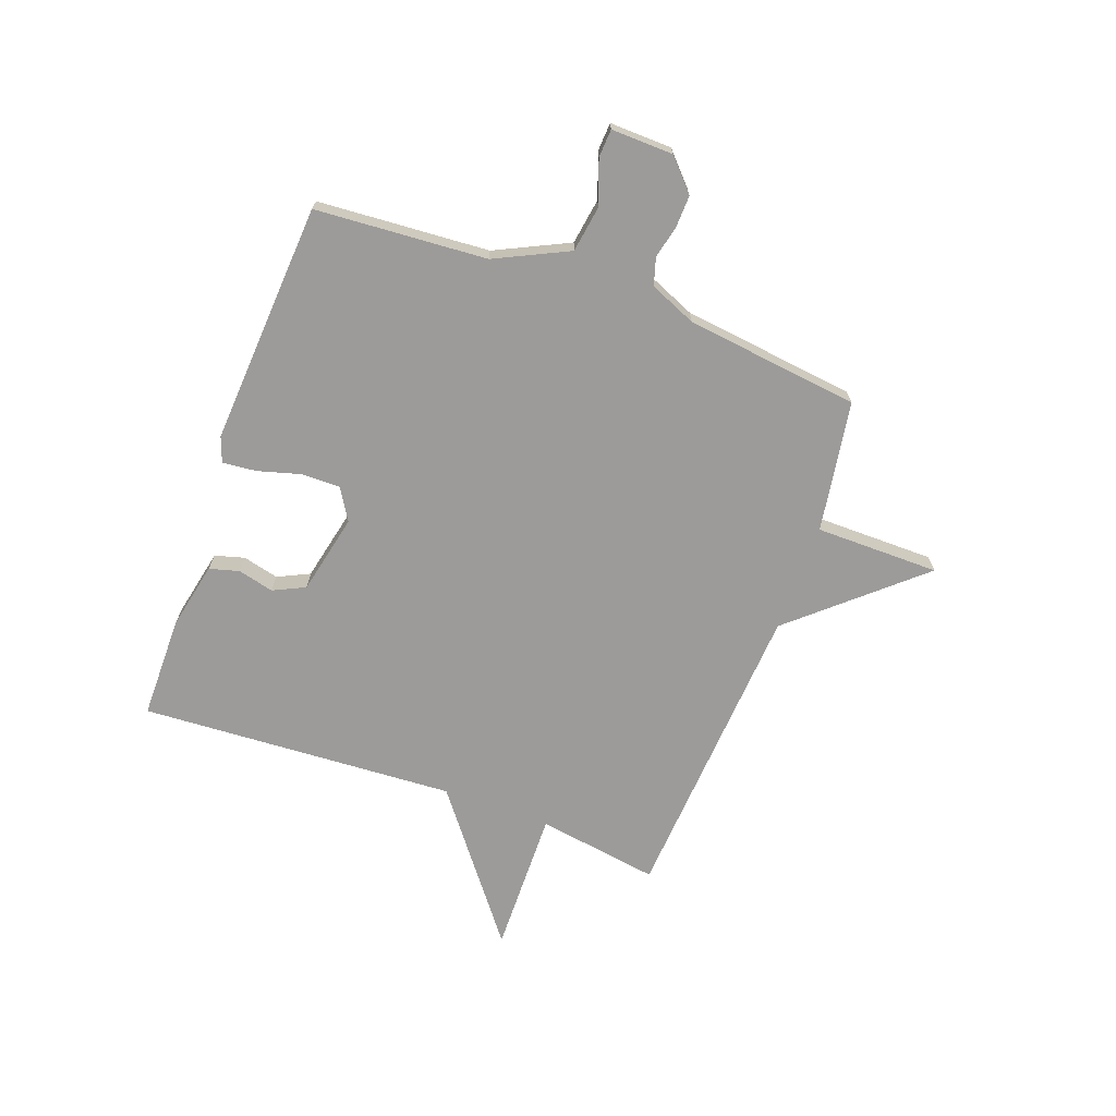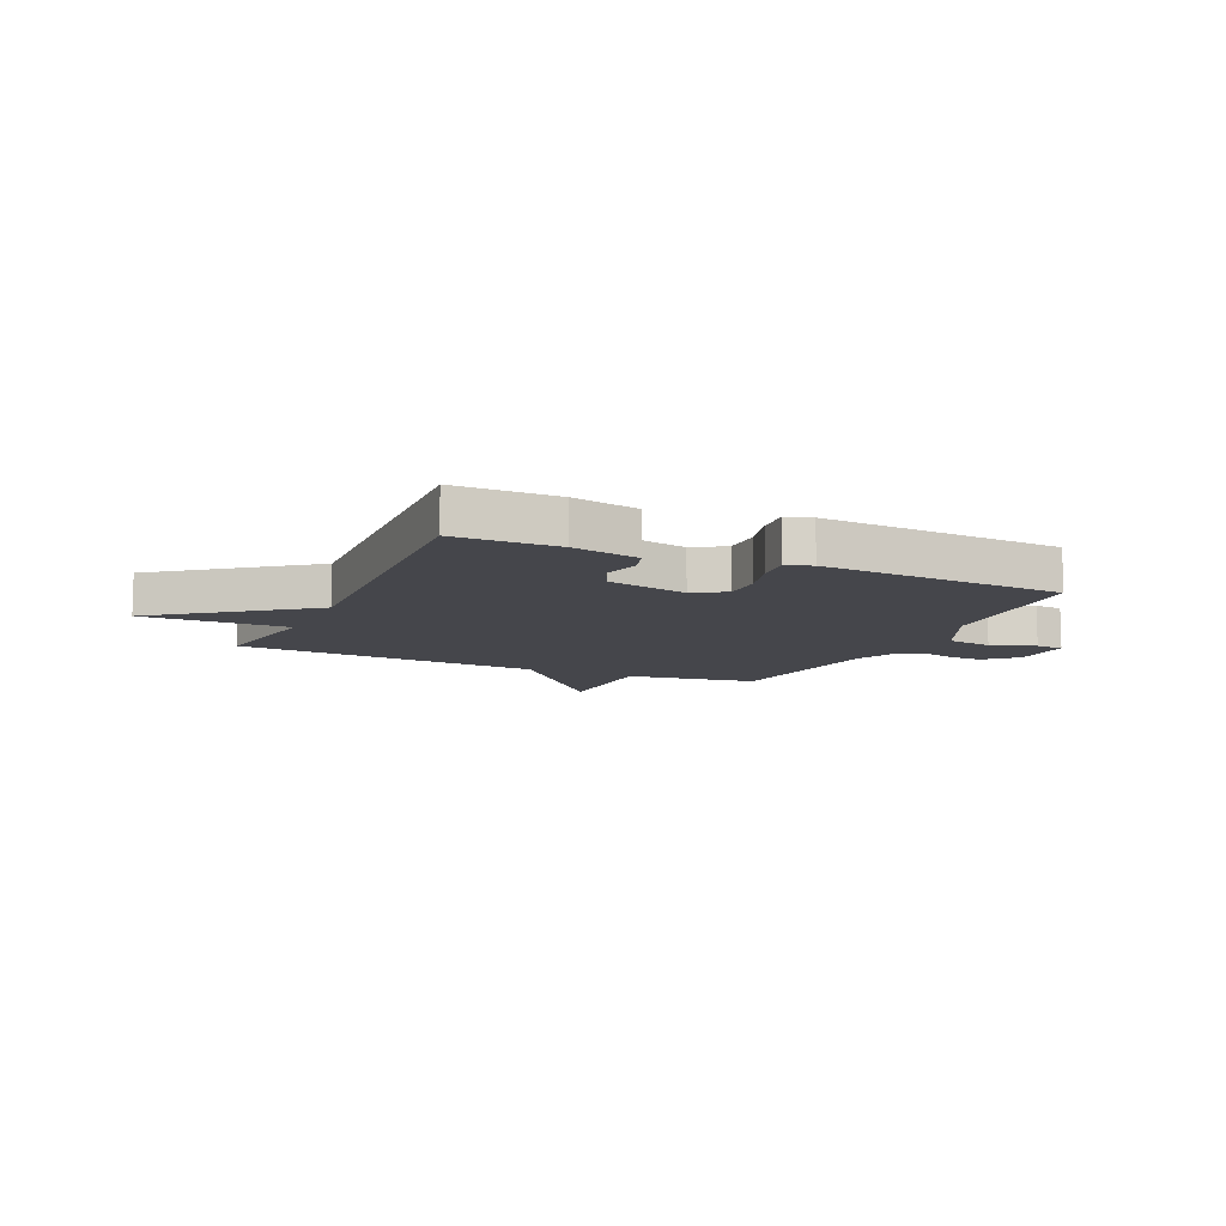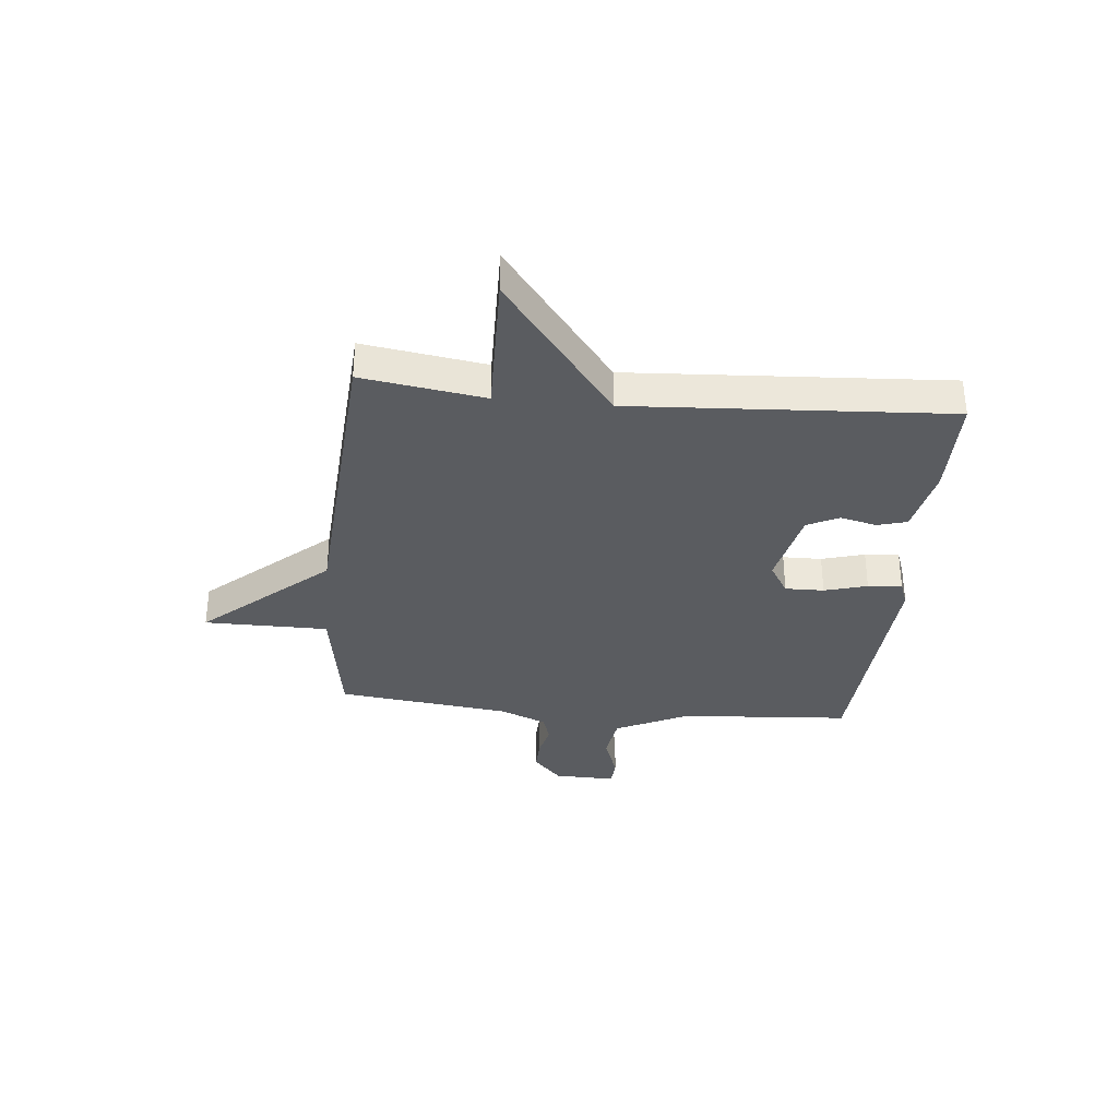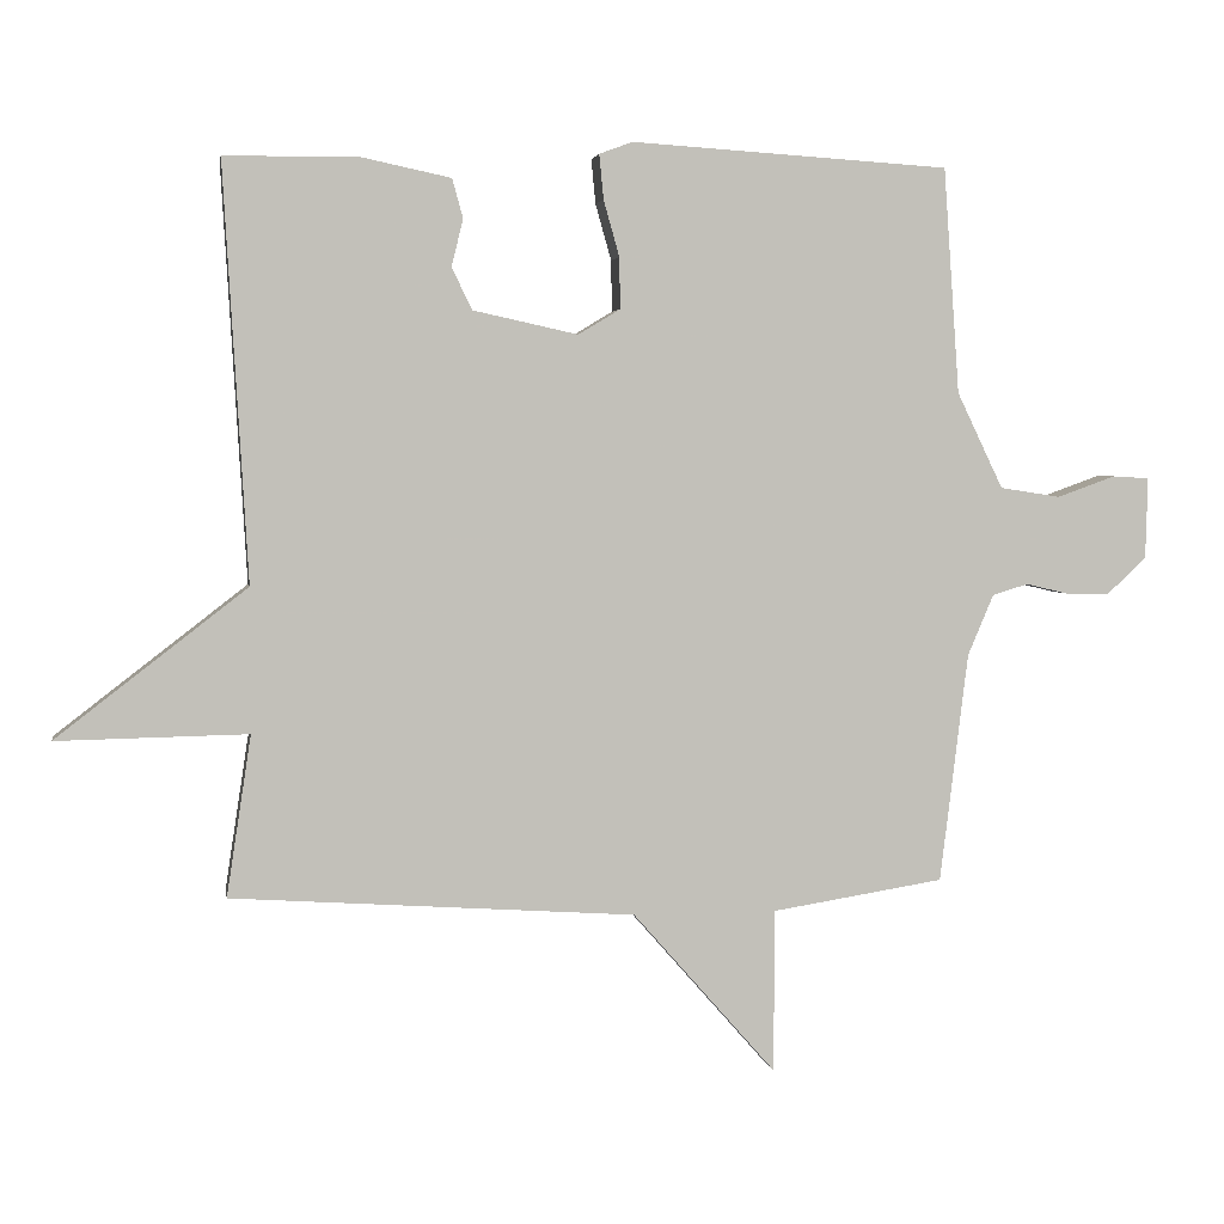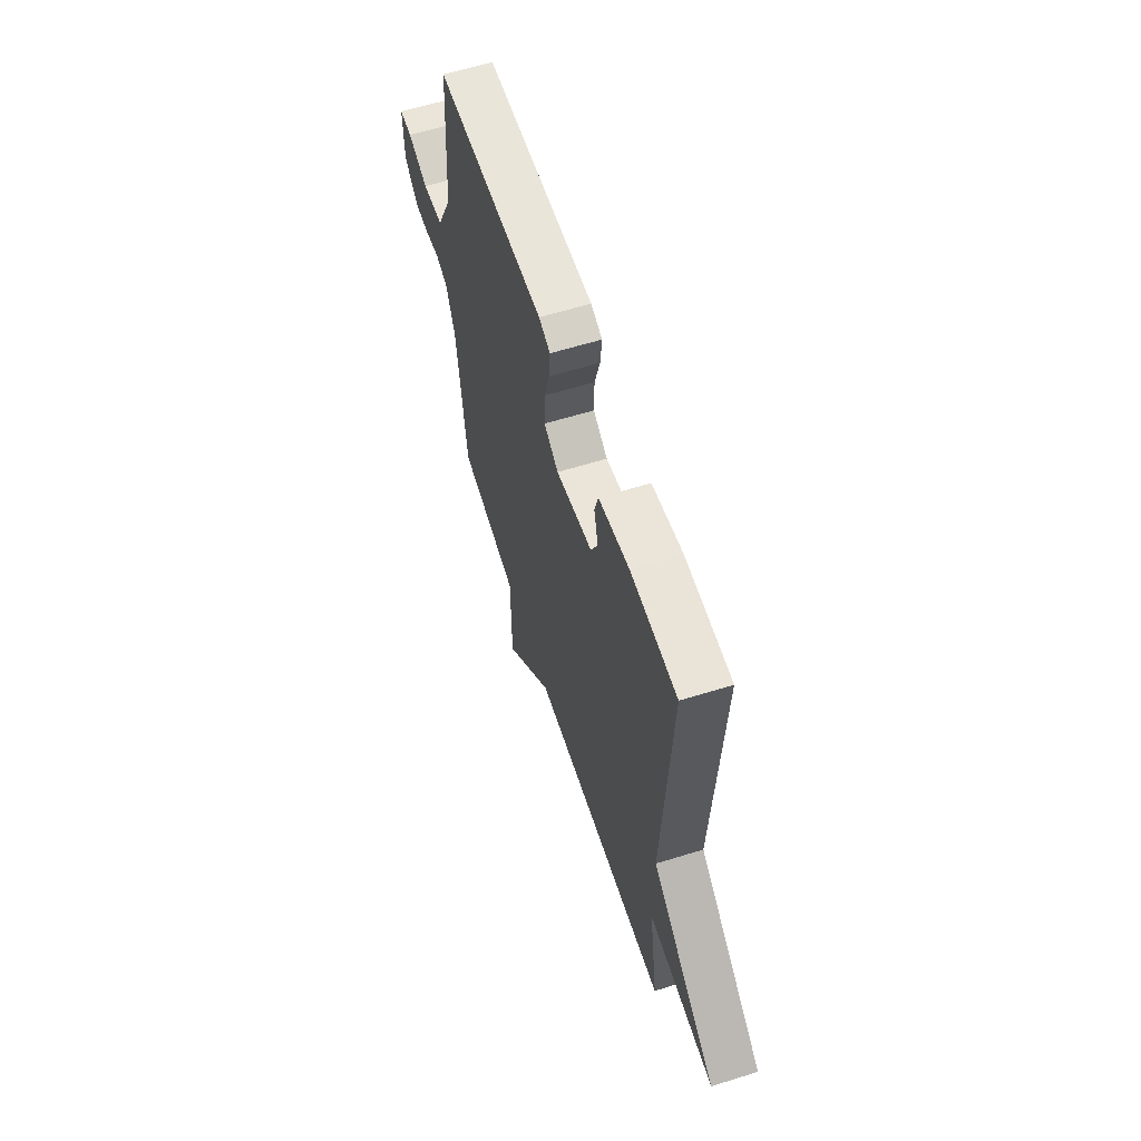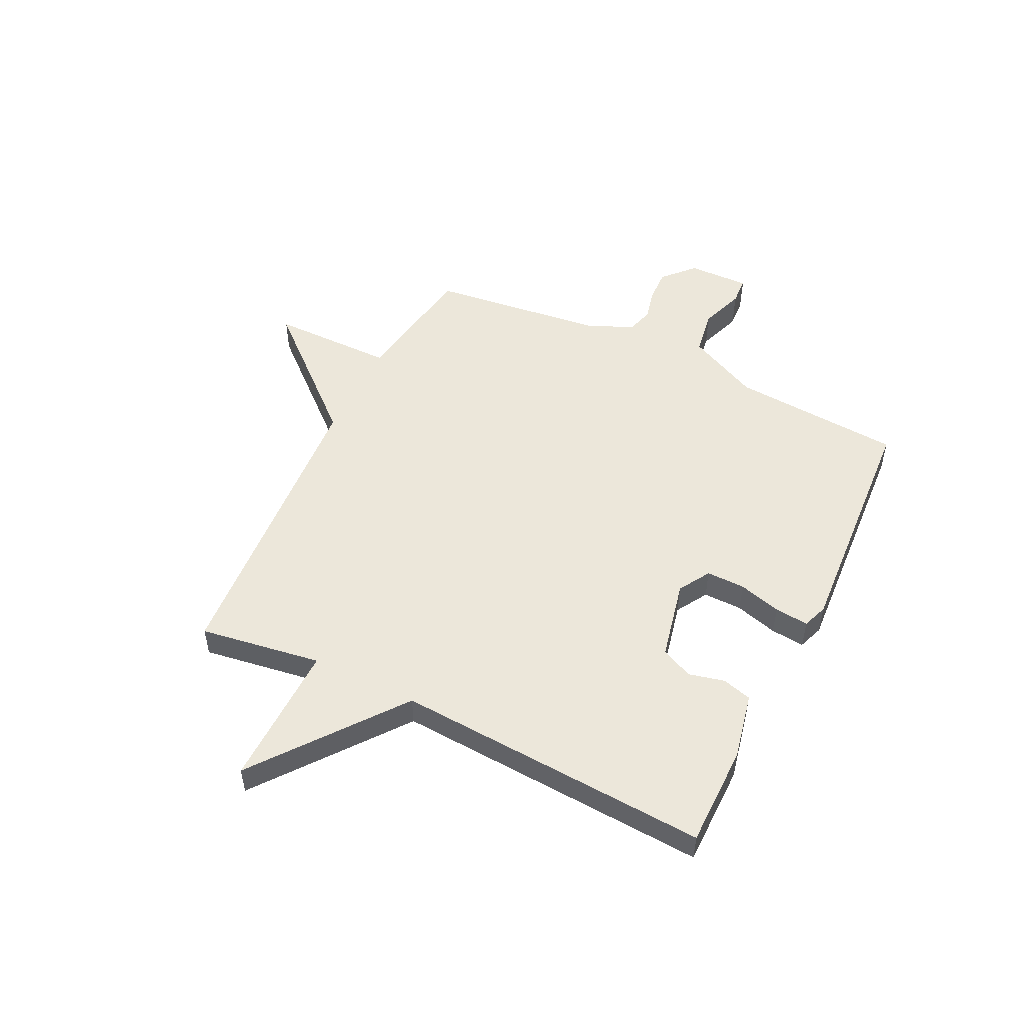
<metadata>
{"format":"obj","ext":"obj","renderer":"f3d","projection":"perspective","resolution":1024,"background":"white","views":[{"elev":-69.8,"azim":69.9,"up":"+Y"},{"elev":-10.1,"azim":-24.5,"up":"+Y"},{"elev":-34.1,"azim":-95.5,"up":"+Y"},{"elev":3.3,"azim":-9.4,"up":"+Z"},{"elev":60.9,"azim":-107.6,"up":"+Z"},{"elev":51.5,"azim":-64.0,"up":"+Y"}]}
</metadata>
<code>
v -0.5 0.07 0.5
v -0.313 0.07 0.501
v -0.19 0.07 0.475
v -0.175 0.07 0.421
v -0.191 0.07 0.355
v -0.163 0.07 0.297
v -0.017 0.07 0.265
v 0.041 0.07 0.3
v 0.04 0.07 0.371
v 0.018 0.07 0.449
v 0.012 0.07 0.511
v 0.058 0.07 0.528
v 0.5 0.07 0.5
v 0.522 0.07 0.187
v 0.586 0.07 0.054
v 0.67 0.07 0.041
v 0.751 0.07 0.07
v 0.802 0.07 0.067
v 0.799 0.07 -0.046
v 0.743 0.07 -0.098
v 0.683 0.07 -0.096
v 0.625 0.07 -0.082
v 0.575 0.07 -0.097
v 0.539 0.07 -0.182
v 0.5 0.07 -0.5
v 0.261 0.07 -0.538
v 0.26 0.07 -0.764
v 0.061 0.07 -0.538
v -0.5 0.07 -0.5
v -0.466 0.07 -0.277
v -0.731 0.07 -0.282
v -0.466 0.07 -0.077
v -0.5 0 0.5
v -0.313 0 0.501
v -0.19 0 0.475
v -0.175 0 0.421
v -0.191 0 0.355
v -0.163 0 0.297
v -0.017 0 0.265
v 0.041 0 0.3
v 0.04 0 0.371
v 0.018 0 0.449
v 0.012 0 0.511
v 0.058 0 0.528
v 0.5 0 0.5
v 0.522 0 0.187
v 0.586 0 0.054
v 0.67 0 0.041
v 0.751 0 0.07
v 0.802 0 0.067
v 0.799 0 -0.046
v 0.743 0 -0.098
v 0.683 0 -0.096
v 0.625 0 -0.082
v 0.575 0 -0.097
v 0.539 0 -0.182
v 0.5 0 -0.5
v 0.261 0 -0.538
v 0.26 0 -0.764
v 0.061 0 -0.538
v -0.5 0 -0.5
v -0.466 0 -0.277
v -0.731 0 -0.282
v -0.466 0 -0.077
f 30 31 32
f 28 29 30
f 28 30 32
f 26 27 28
f 28 32 1
f 26 28 1
f 25 26 1
f 24 25 1
f 20 21 22
f 19 20 22
f 18 19 22
f 17 18 22
f 16 17 22
f 15 16 22 23
f 14 15 23 24
f 13 14 24
f 12 13 24
f 11 12 24
f 10 11 24
f 9 10 24
f 3 4 5
f 2 3 5
f 1 2 5
f 1 5 6
f 24 1 6
f 8 9 24
f 7 8 24
f 6 7 24
f 64 63 62
f 62 61 60
f 64 62 60
f 60 59 58
f 33 64 60
f 33 60 58
f 33 58 57
f 33 57 56
f 54 53 52
f 54 52 51
f 54 51 50
f 54 50 49
f 54 49 48
f 55 54 48 47
f 56 55 47 46
f 56 46 45
f 56 45 44
f 56 44 43
f 56 43 42
f 56 42 41
f 37 36 35
f 37 35 34
f 37 34 33
f 38 37 33
f 38 33 56
f 56 41 40
f 56 40 39
f 56 39 38
f 1 33 34 2
f 2 34 35 3
f 3 35 36 4
f 4 36 37 5
f 5 37 38 6
f 6 38 39 7
f 7 39 40 8
f 8 40 41 9
f 9 41 42 10
f 10 42 43 11
f 11 43 44 12
f 12 44 45 13
f 13 45 46 14
f 14 46 47 15
f 15 47 48 16
f 16 48 49 17
f 17 49 50 18
f 18 50 51 19
f 19 51 52 20
f 20 52 53 21
f 21 53 54 22
f 22 54 55 23
f 23 55 56 24
f 24 56 57 25
f 25 57 58 26
f 26 58 59 27
f 27 59 60 28
f 28 60 61 29
f 29 61 62 30
f 30 62 63 31
f 31 63 64 32
f 32 64 33 1

</code>
